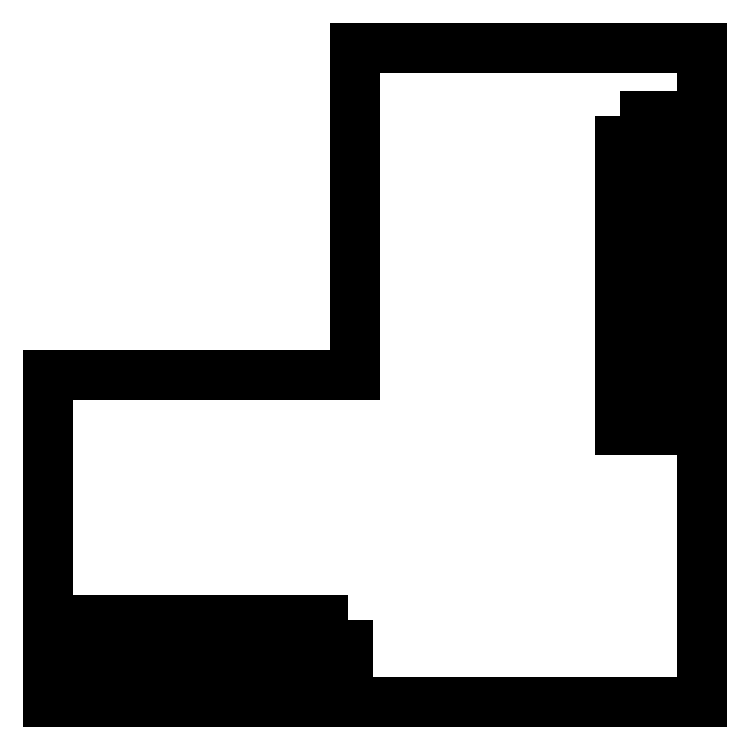
<metadata>
{"format":"dxf","ext":"dxf","renderer":"ezdxf+matplotlib","layout":"modelspace","background":"white","min_lineweight":24,"dpi":150}
</metadata>
<code>
0
SECTION
2
ENTITIES
0
LWPOLYLINE
8
0
90
4
70
1
43
0
10
19.5
20
40
10
19.5
20
17
10
22.5
20
17
10
22.5
20
40
0
LWPOLYLINE
8
0
90
4
70
1
43
0
10
-0.5
20
3
10
-19.5
20
3
10
-19.5
20
0
10
-0.5
20
0
0
LINE
8
0
10
25.5
20
-3
30
0
11
25.5
21
45
31
0
0
LINE
8
0
10
25.5
20
45
30
0
11
-8.882e-15
21
45
31
0
0
LINE
8
0
10
-22.5
20
21
30
0
11
-22.5
21
-3
31
0
0
LINE
8
0
10
-22.5
20
-3
30
0
11
25.5
21
-3
31
0
0
LINE
8
0
10
-8.882e-15
20
21
30
0
11
-22.5
21
21
31
0
0
LINE
8
0
10
-8.882e-15
20
45
30
0
11
-8.882e-15
21
21
31
0
0
ENDSEC
0
EOF

</code>
